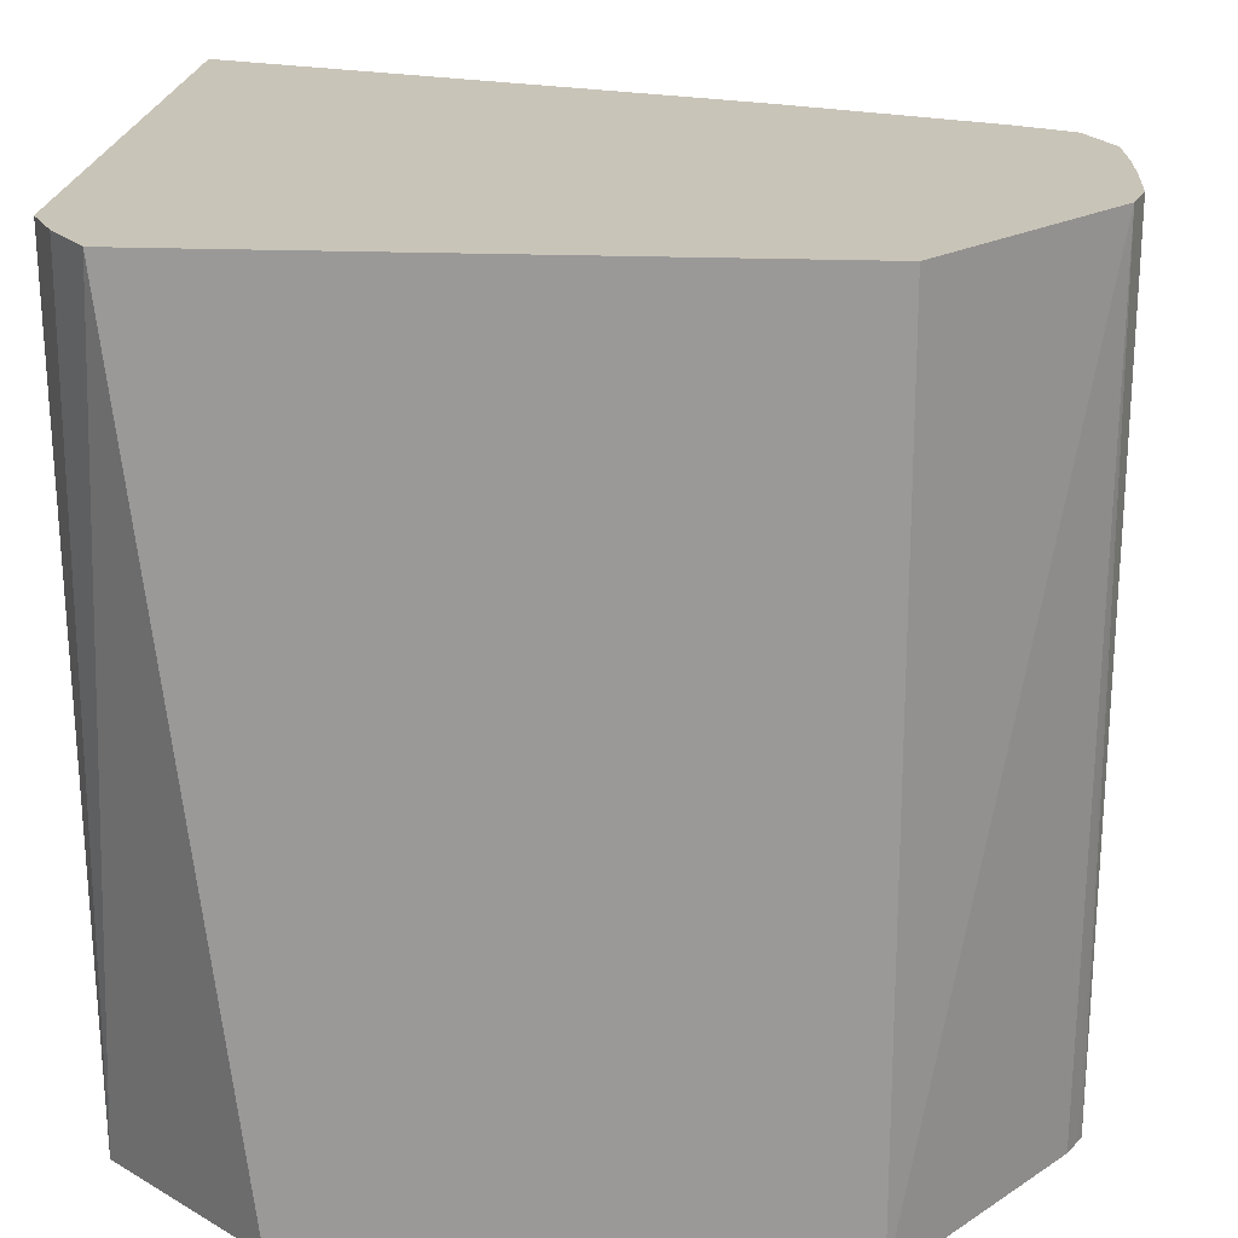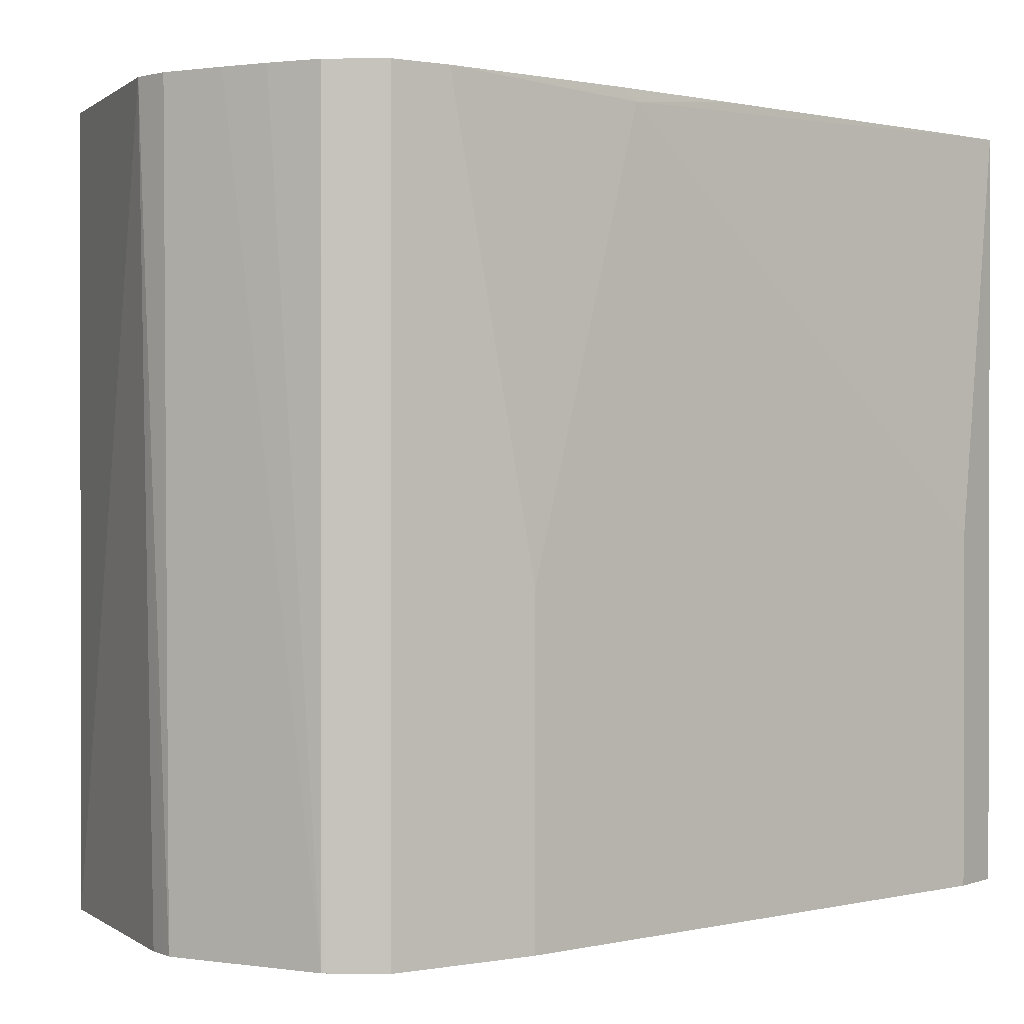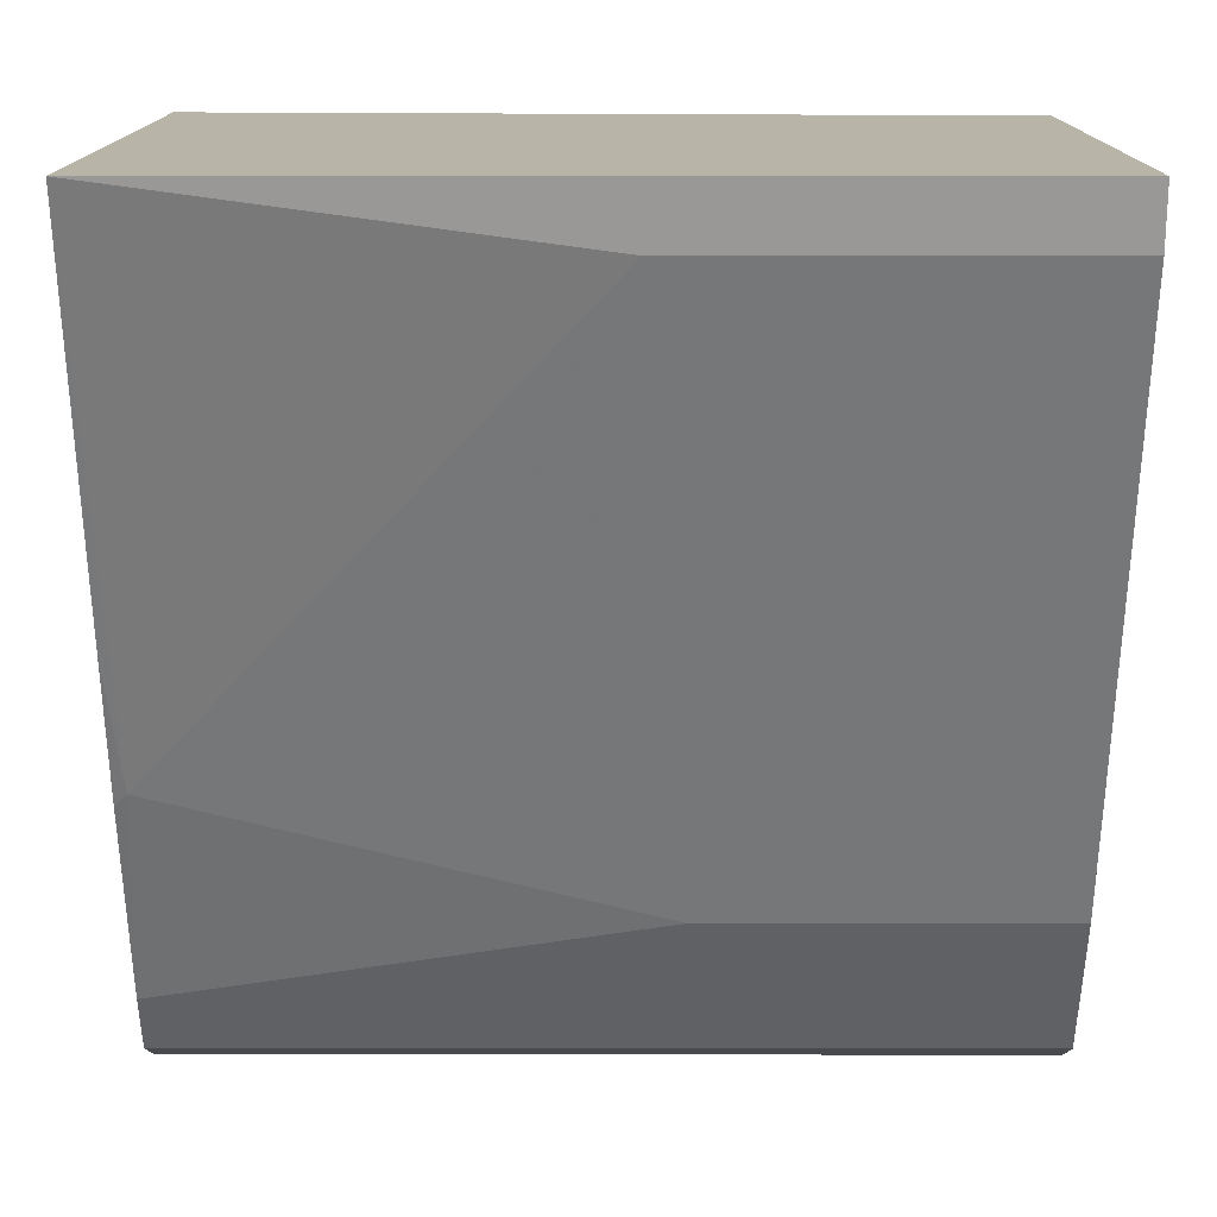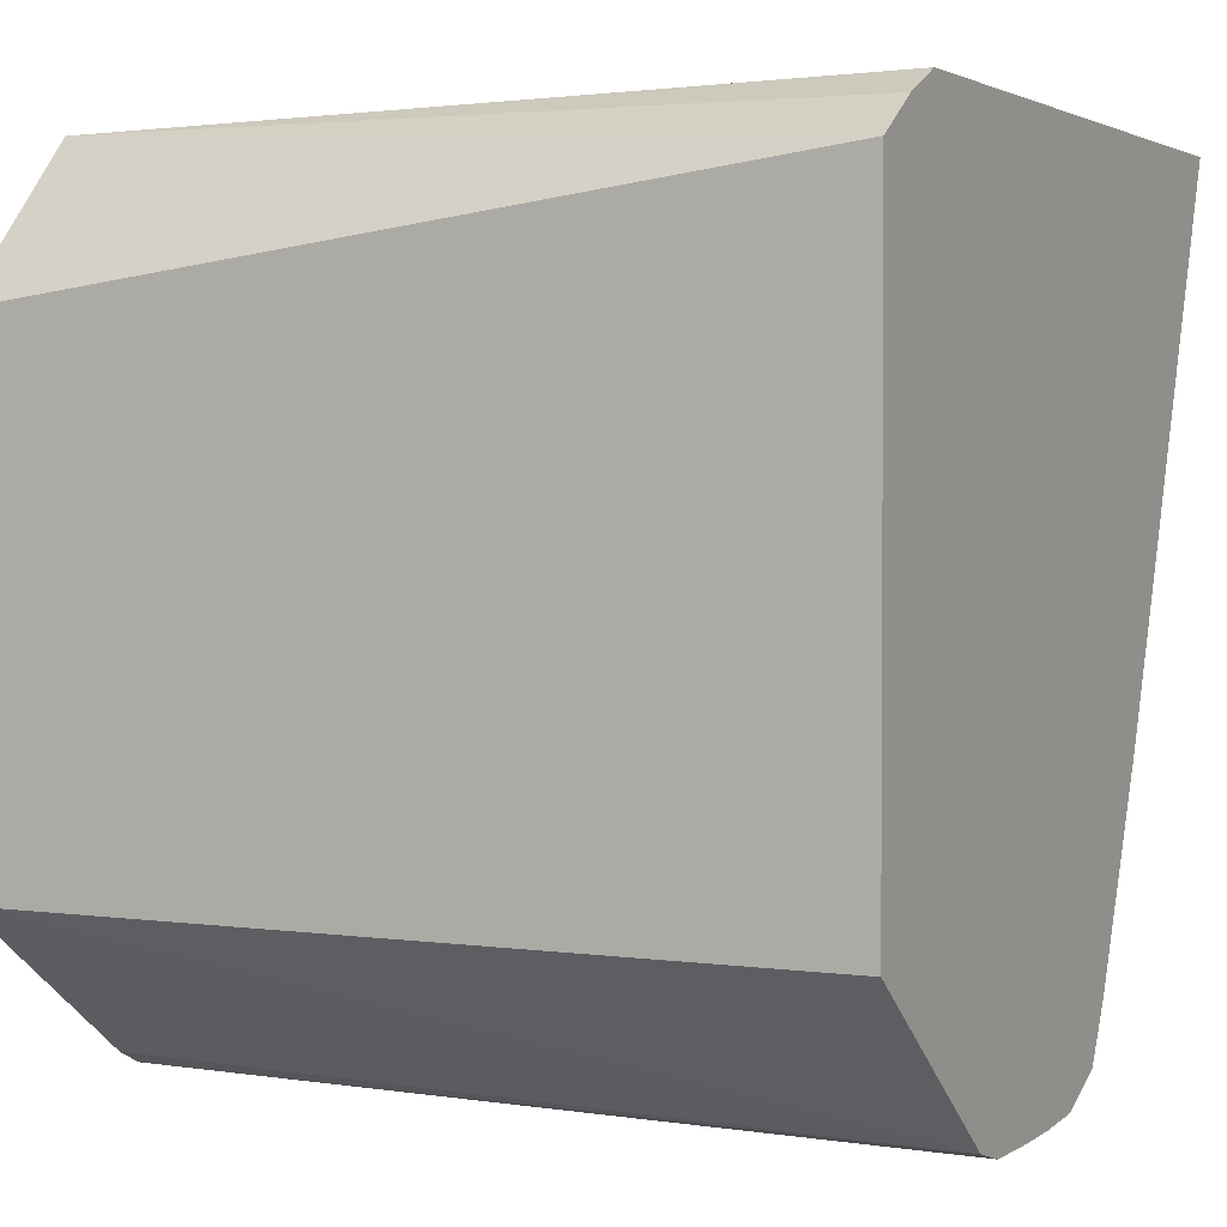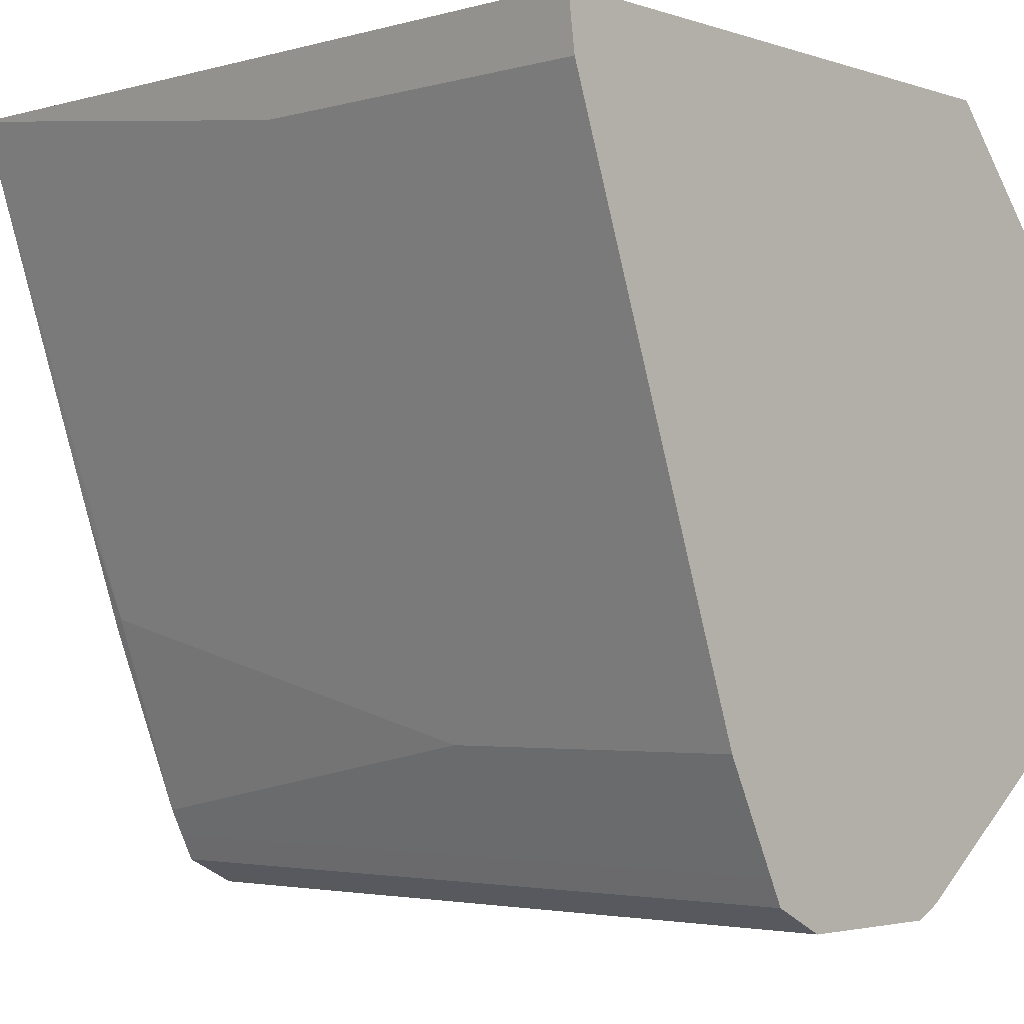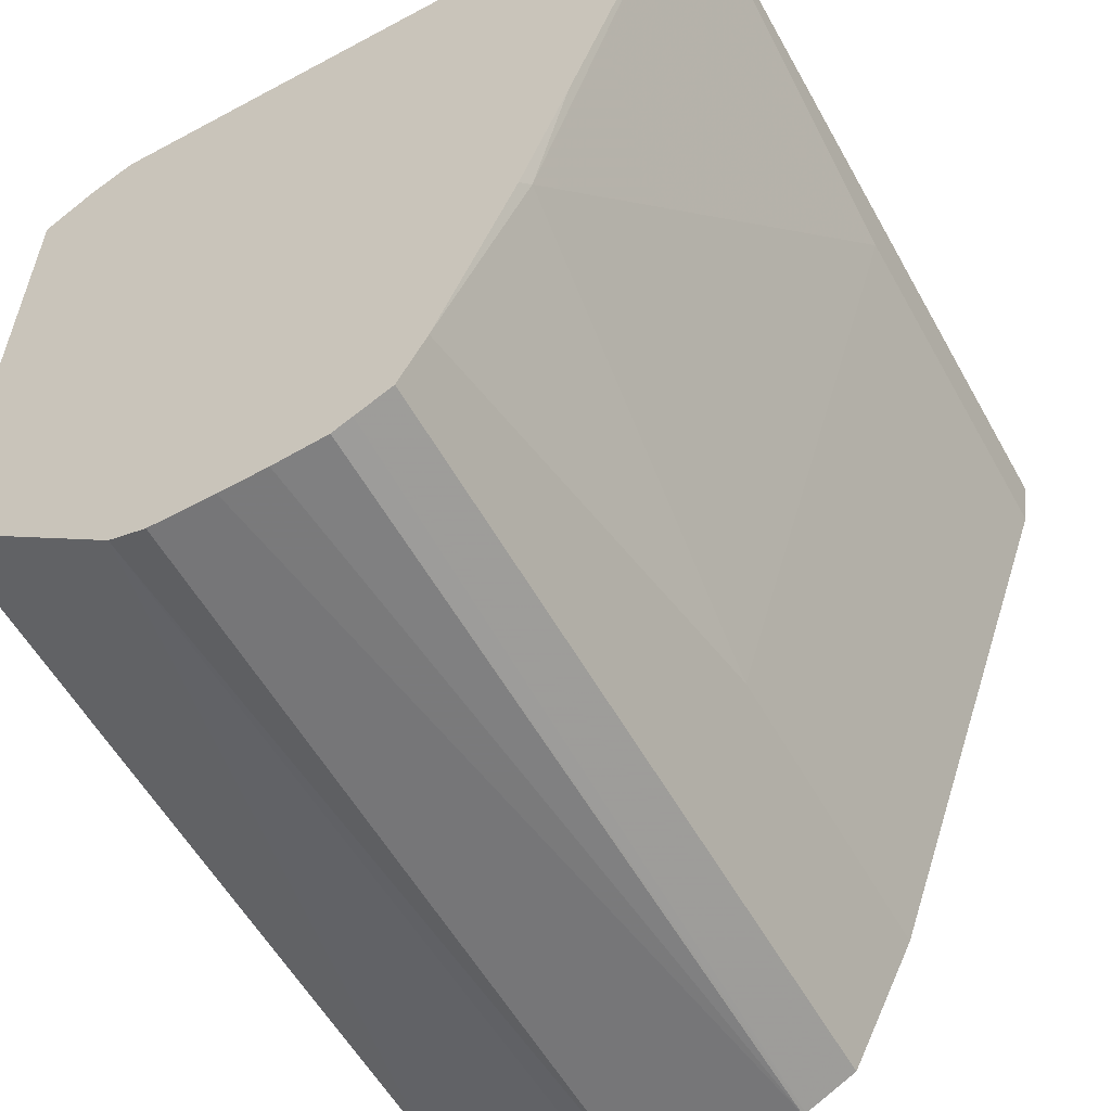
<metadata>
{"format":"obj","ext":"obj","renderer":"f3d","projection":"perspective","resolution":1024,"background":"white","views":[{"elev":20.2,"azim":-85.8,"up":"+Z"},{"elev":0.7,"azim":29.0,"up":"+Z"},{"elev":13.3,"azim":90.1,"up":"+Y"},{"elev":2.1,"azim":-62.4,"up":"+Y"},{"elev":-3.2,"azim":132.6,"up":"+Y"},{"elev":-57.3,"azim":29.1,"up":"+Y"}]}
</metadata>
<code>
v 0.5386 -0.2886 0.3247
v 0.5648 -0.2886 0.3247
v 0.5237 -0.2841 0.3247
v 0.5386 -0.2861 -0.001691
v 0.5841 -0.2879 0.3247
v 0.6059 -0.2861 -0.001691
v 0.5273 -0.2805 -0.001691
v 0.5351 -0.2844 -0.001691
v 0.4442 -0.2188 0.3247
v 0.4442 -0.2188 -0.001691
v 0.6059 -0.2861 0.3247
v 0.607 -0.2855 -0.001691
v 0.4442 0.01666 0.3247
v 0.4442 -0.02195 -0.001691
v 0.6138 -0.2821 0.3247
v 0.6283 -0.2749 -0.001691
v 0.4642 0.03108 0.3247
v 0.4998 0.04032 -0.001691
v 0.6283 -0.2749 0.3247
v 0.6289 -0.2737 -0.001691
v 0.48 0.03926 0.3247
v 0.4822 0.04032 0.3247
v 0.7438 0.04032 -0.001691
v 0.6339 -0.2637 0.3247
v 0.6339 -0.2637 -0.001691
v 0.7438 0.04032 0.3247
v 0.7405 0.01682 -0.001691
v 0.6379 -0.2557 0.3247
v 0.6564 -0.2188 -0.001691
v 0.7405 0.01682 0.1515
v 0.69 -0.1178 0.3247
v 0.6732 -0.1683 0.3197
v 0.6395 -0.2524 0.3247
v 0.6564 -0.2188 0.1347
v 0.6707 -0.1733 0.3247
f 18 22 26
f 17 21 18
f 16 20 19
f 15 16 19
f 18 21 22
f 13 18 14
f 9 13 14
f 12 16 15
f 11 12 15
f 9 14 10
f 5 6 11
f 18 26 23
f 4 12 6
f 13 17 18
f 19 20 24
f 28 34 33
f 23 26 30
f 23 30 27
f 24 25 29
f 24 29 34
f 24 34 28
f 26 31 32
f 26 32 30
f 27 30 34
f 27 34 29
f 30 32 34
f 31 35 32
f 32 35 33
f 32 33 34
f 4 16 12
f 20 25 24
f 4 20 16
f 6 12 11
f 4 29 25
f 1 17 13
f 1 21 17
f 1 22 21
f 1 26 22
f 1 31 26
f 1 35 31
f 1 13 9
f 1 33 35
f 1 24 28
f 1 19 24
f 1 11 15
f 1 5 11
f 1 2 5
f 4 25 20
f 1 28 33
f 1 9 3
f 1 15 19
f 1 4 6
f 1 3 4
f 4 23 27
f 4 14 18
f 4 10 14
f 4 7 10
f 4 8 7
f 4 18 23
f 3 9 10
f 1 6 2
f 3 10 7
f 2 6 5
f 4 27 29
f 3 7 8
f 3 8 4

</code>
